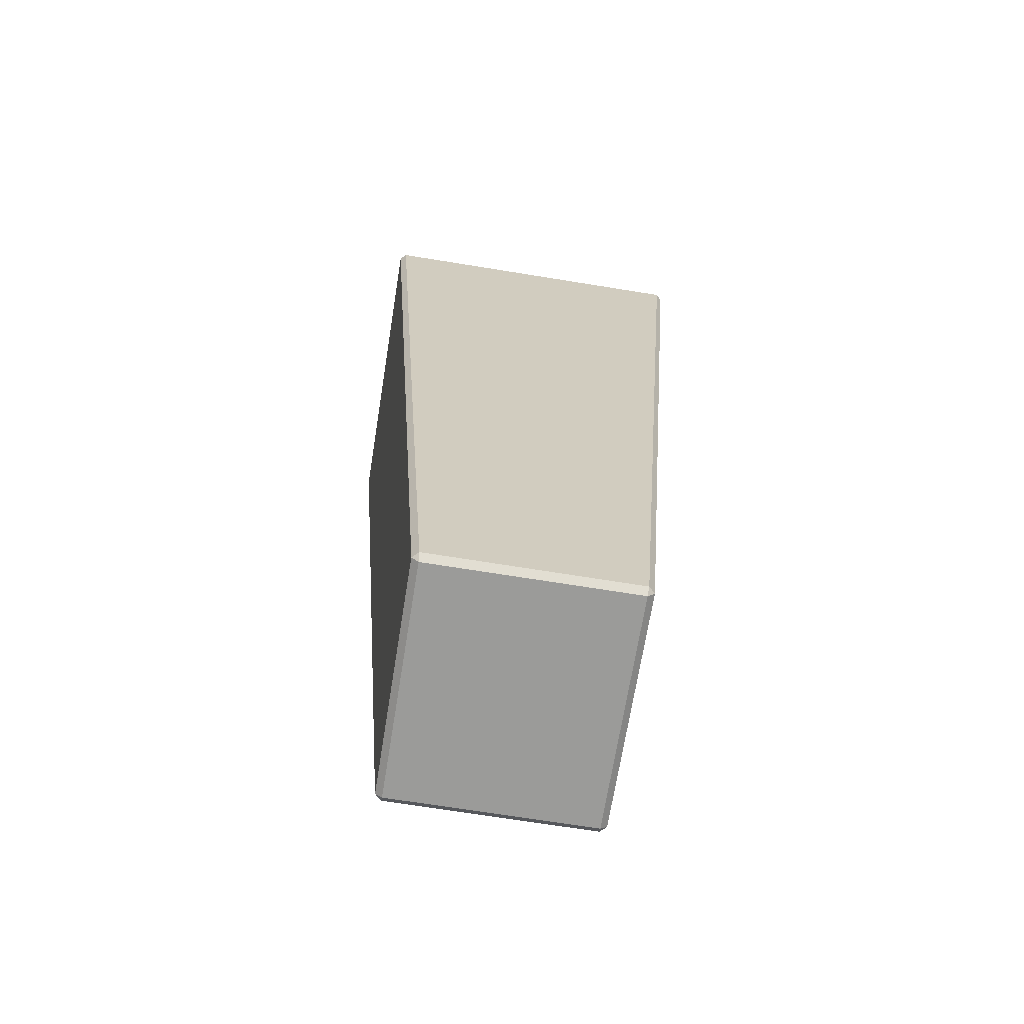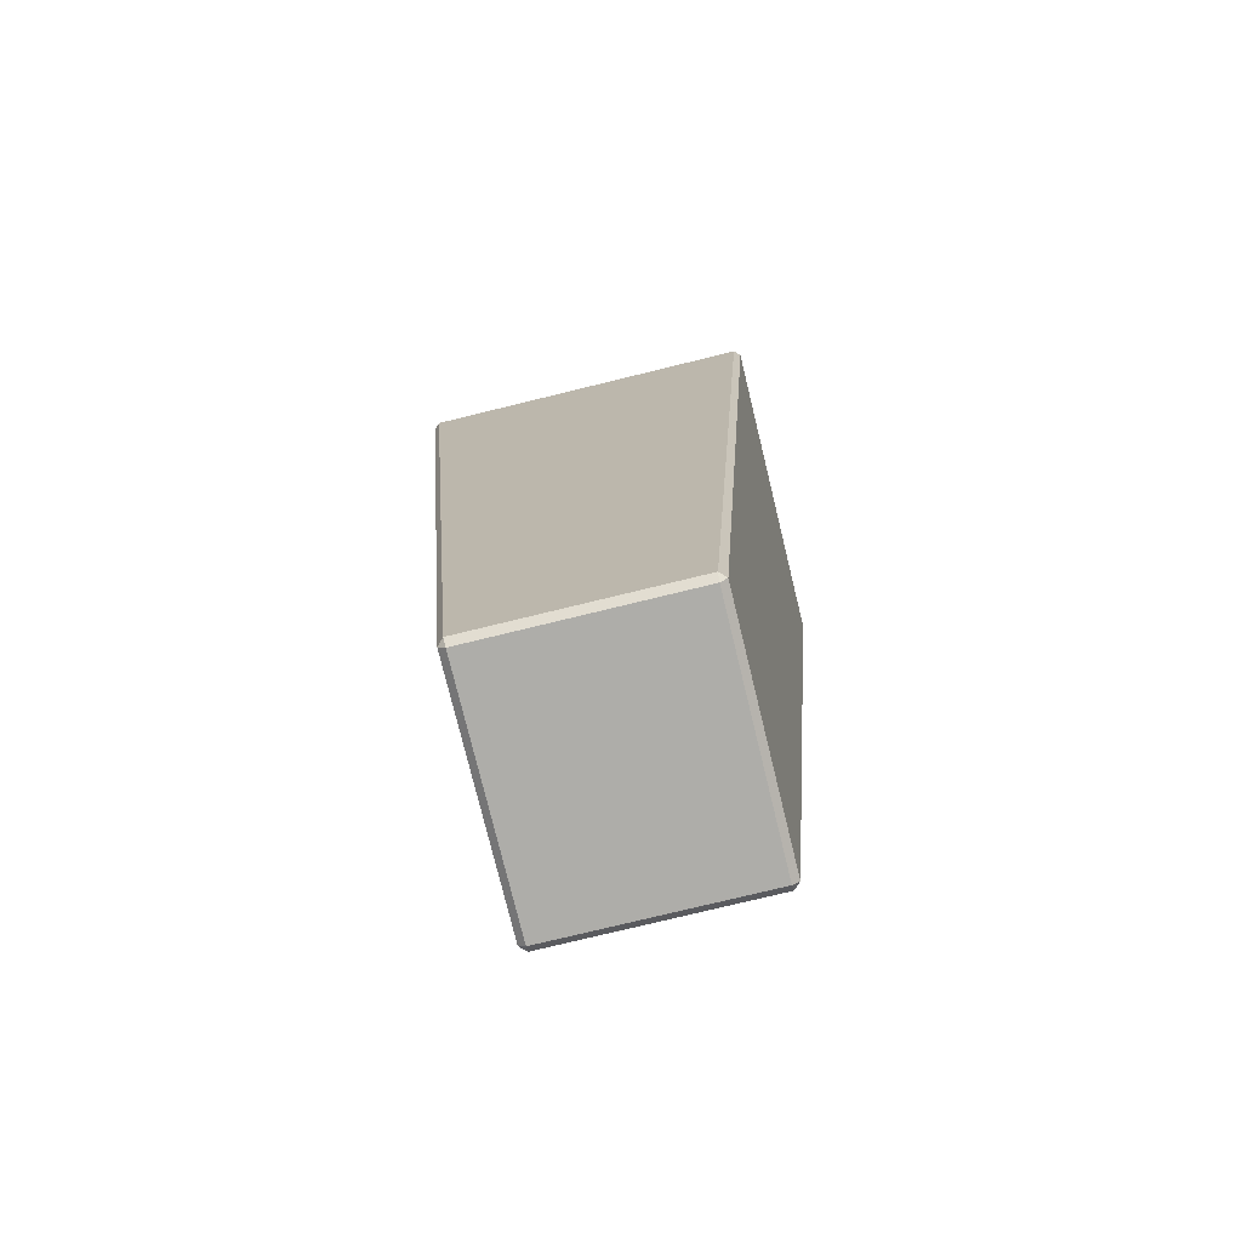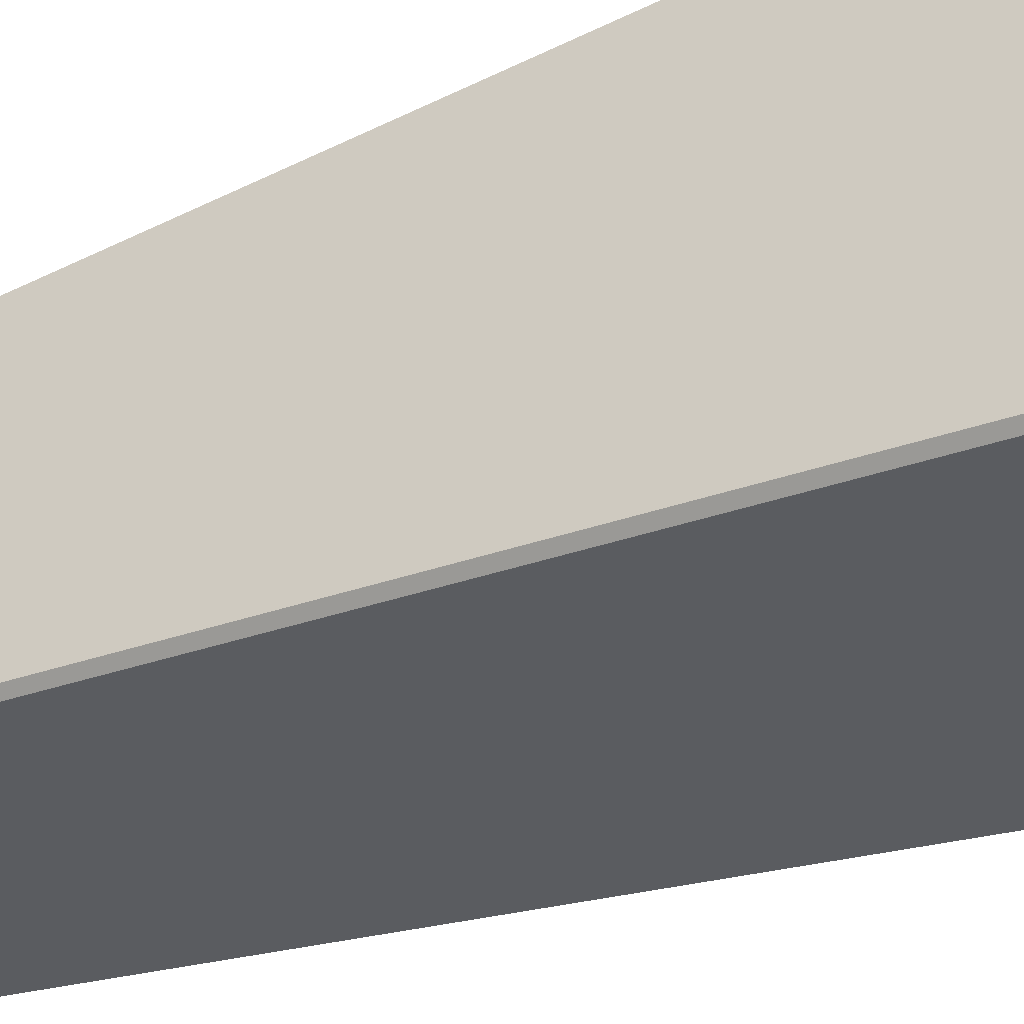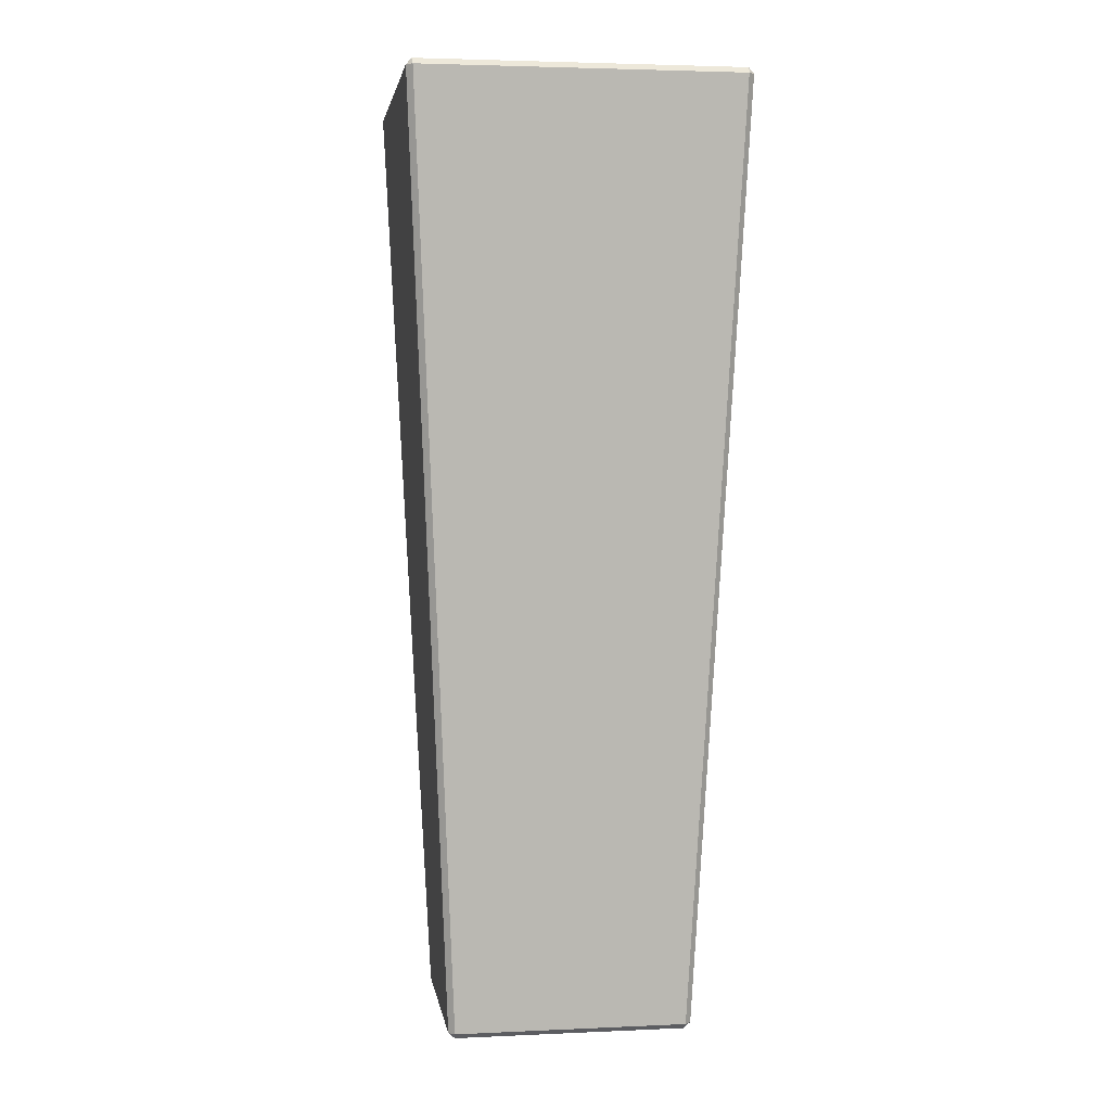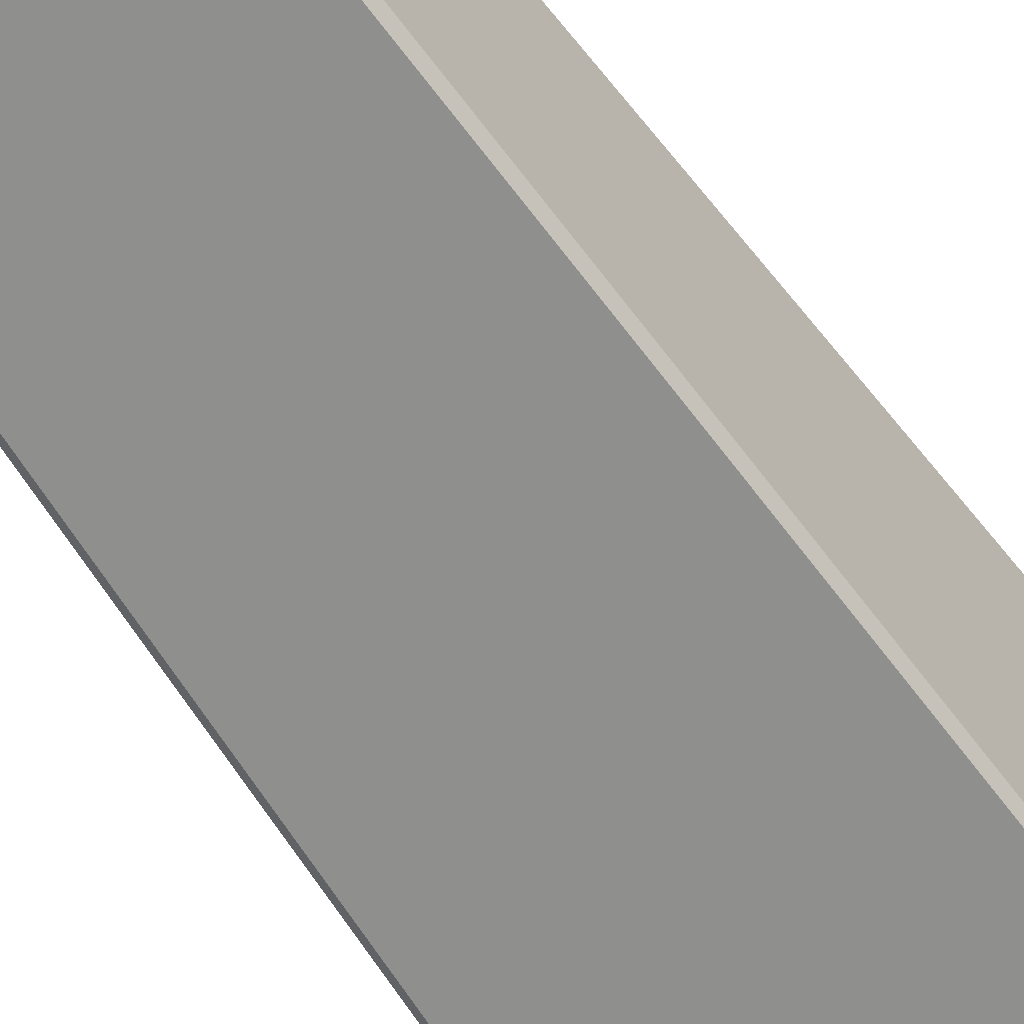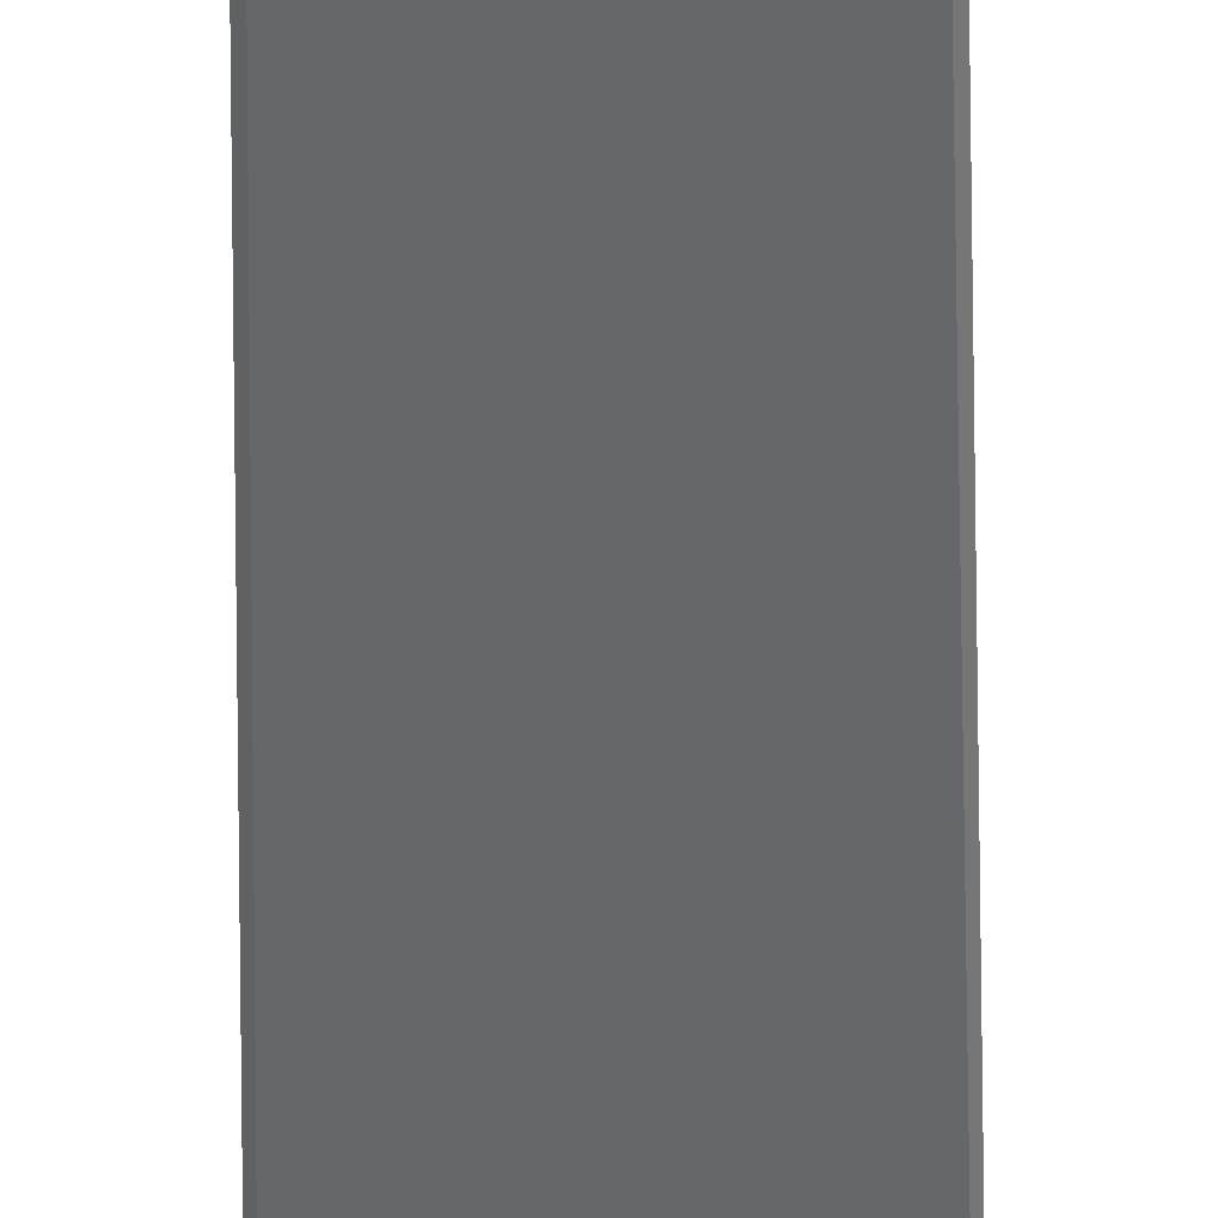
<metadata>
{"format":"obj","ext":"obj","renderer":"f3d","projection":"perspective","resolution":1024,"background":"white","views":[{"elev":-69.6,"azim":-99.2,"up":"+Y"},{"elev":-77.1,"azim":103.7,"up":"+Y"},{"elev":-36.2,"azim":117.0,"up":"+Z"},{"elev":3.5,"azim":-8.5,"up":"+Y"},{"elev":-62.1,"azim":34.8,"up":"+Z"},{"elev":-48.0,"azim":0.5,"up":"+Z"}]}
</metadata>
<code>
v -4.613 0.8005 3.811
v 4.613 0.8005 3.811
v 4.613 0.8005 -3.811
v -4.613 0.8005 -3.811
v -6.142 0.3013 5.034
v -5.806 0 5.004
v -5.837 0.3013 5.339
v 5.806 0 5.004
v 6.142 0.3013 5.034
v 5.837 0.3013 5.339
v -8.022 47.43 8.536
v -8.293 47.13 8.502
v -7.988 47.13 8.807
v 8.022 47.43 8.536
v 7.988 47.13 8.807
v 8.293 47.13 8.502
v -8.022 47.43 -8.536
v -7.988 47.13 -8.807
v -8.293 47.13 -8.502
v 8.022 47.43 -8.536
v 8.293 47.13 -8.502
v 7.988 47.13 -8.807
v -5.806 0 -5.004
v -6.142 0.3013 -5.034
v -5.837 0.3013 -5.339
v 6.142 0.3013 -5.034
v 5.806 0 -5.004
v 5.837 0.3013 -5.339
v -7.416 47.43 7.93
v -7.077 47.13 7.591
v 7.416 47.43 7.93
v 7.077 47.13 7.591
v 7.416 47.43 -7.93
v 7.077 47.13 -7.591
v -7.416 47.43 -7.93
v -7.077 47.13 -7.591
f 1 2 3 4
f 23 27 8 6
f 10 15 13 7
f 12 19 24 5
f 26 21 16 9
f 22 28 25 18
f 6 5 24 23
f 7 6 8 10
f 5 7 13 12
f 9 8 27 26
f 10 9 16 15
f 12 11 17 19
f 11 13 15 14
f 14 16 21 20
f 18 17 20 22
f 19 18 25 24
f 22 21 26 28
f 23 25 28 27
f 29 30 36 35
f 30 29 31 32
f 32 31 33 34
f 34 33 35 36
f 11 14 31 29
f 14 20 33 31
f 20 17 35 33
f 17 11 29 35
f 30 32 2 1
f 32 34 3 2
f 34 36 4 3
f 36 30 1 4
f 5 6 7
f 8 9 10
f 11 12 13
f 14 15 16
f 17 18 19
f 20 21 22
f 23 24 25
f 26 27 28

</code>
